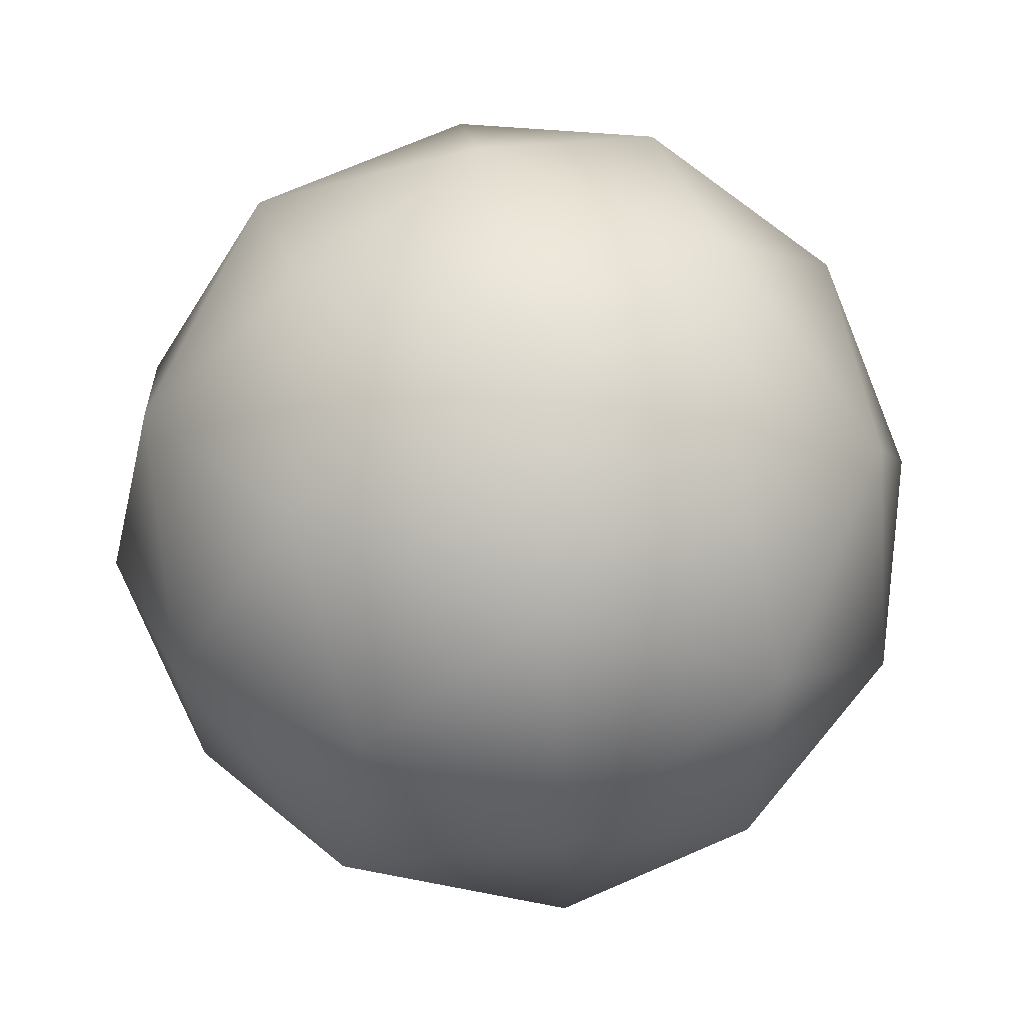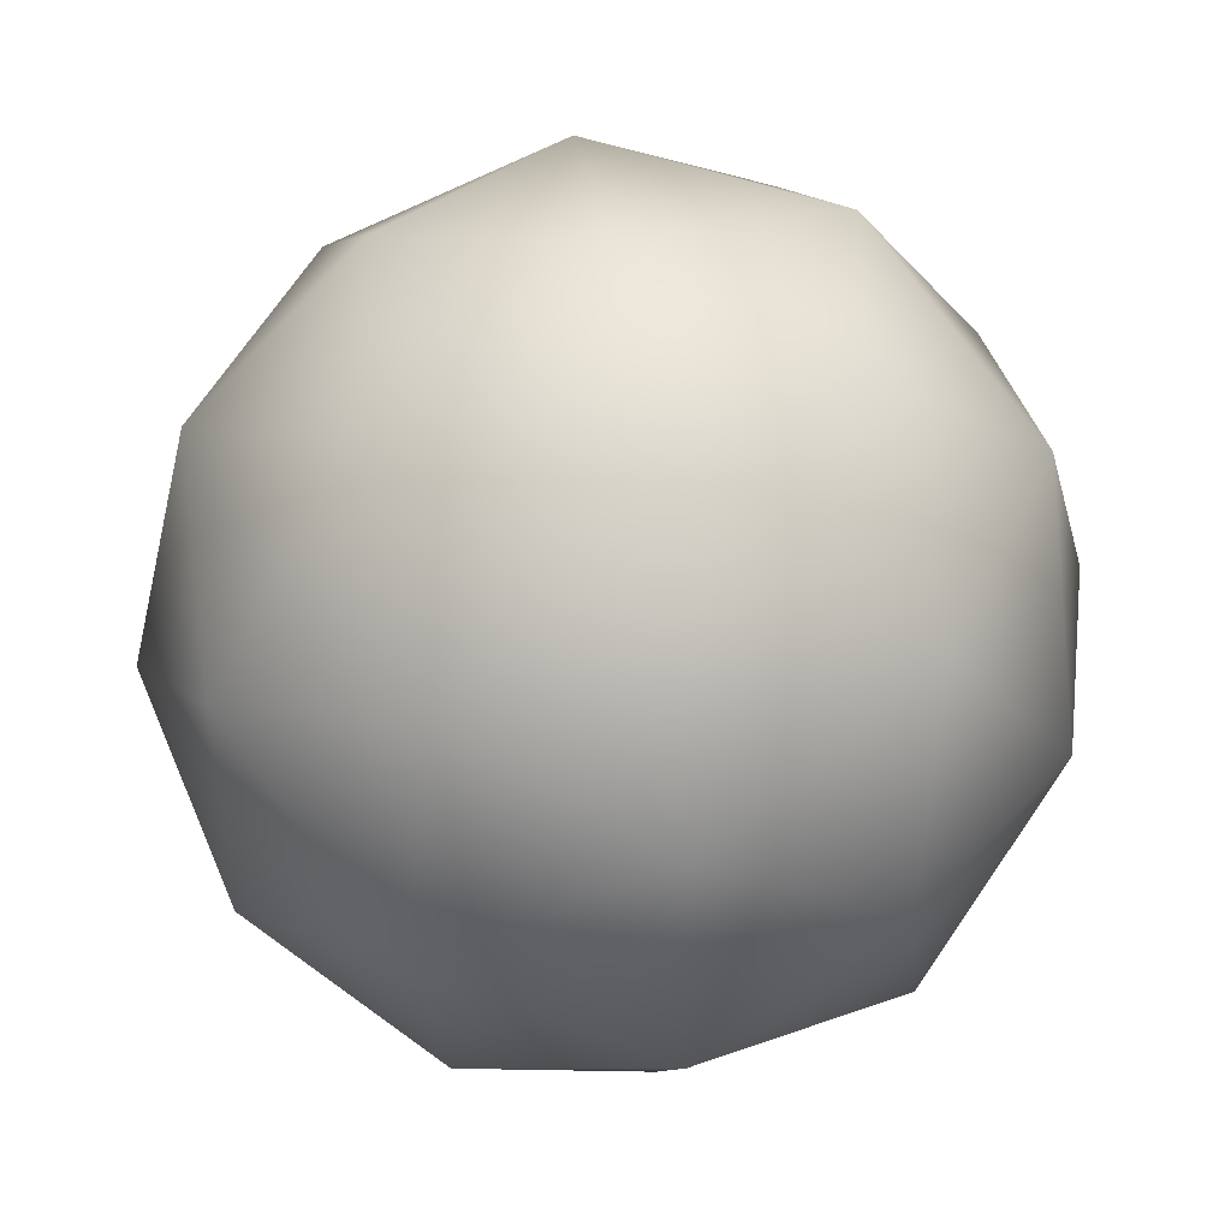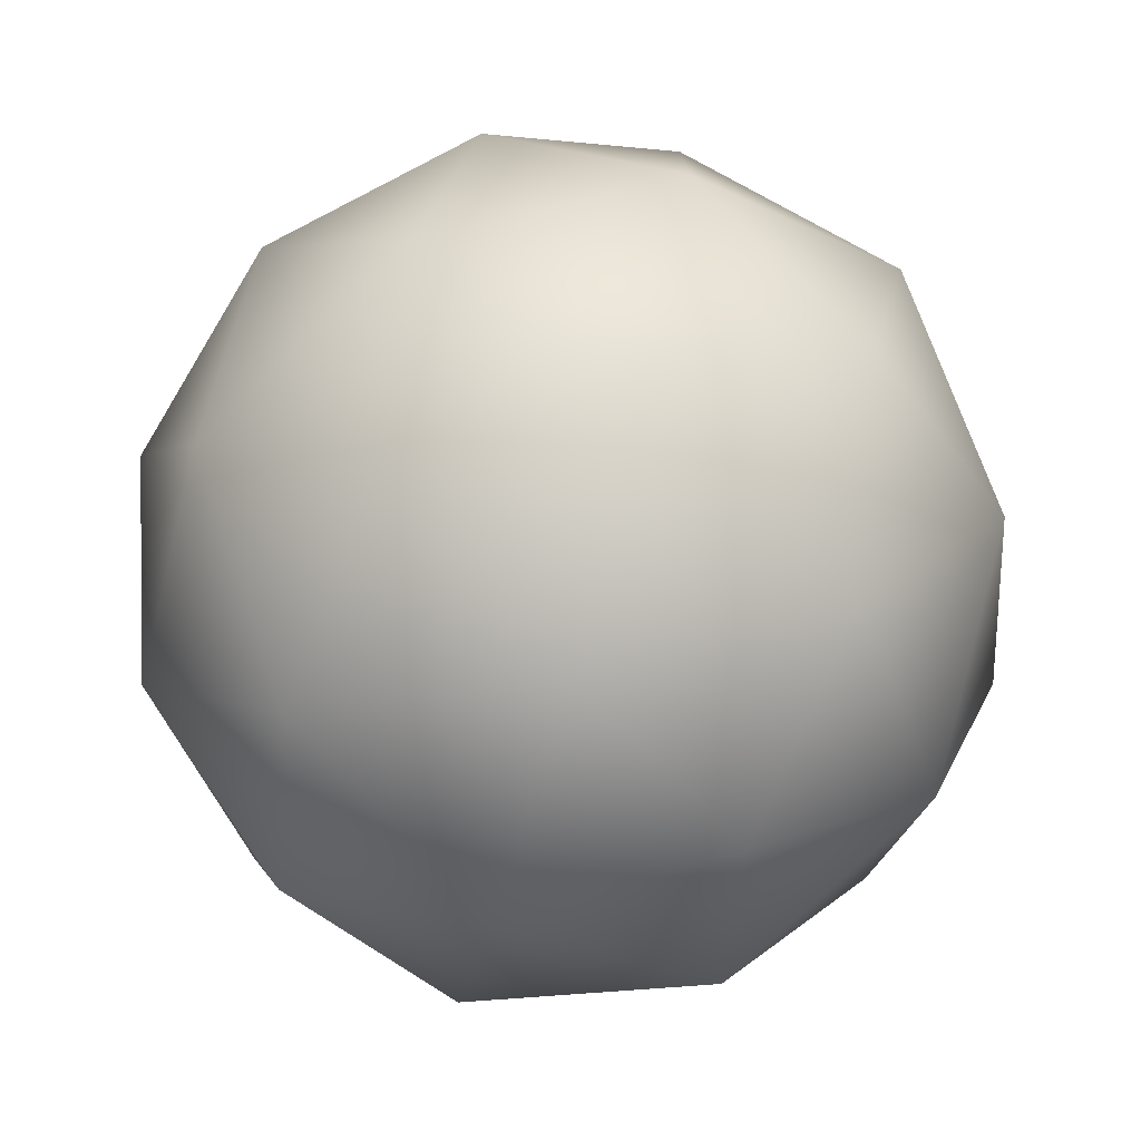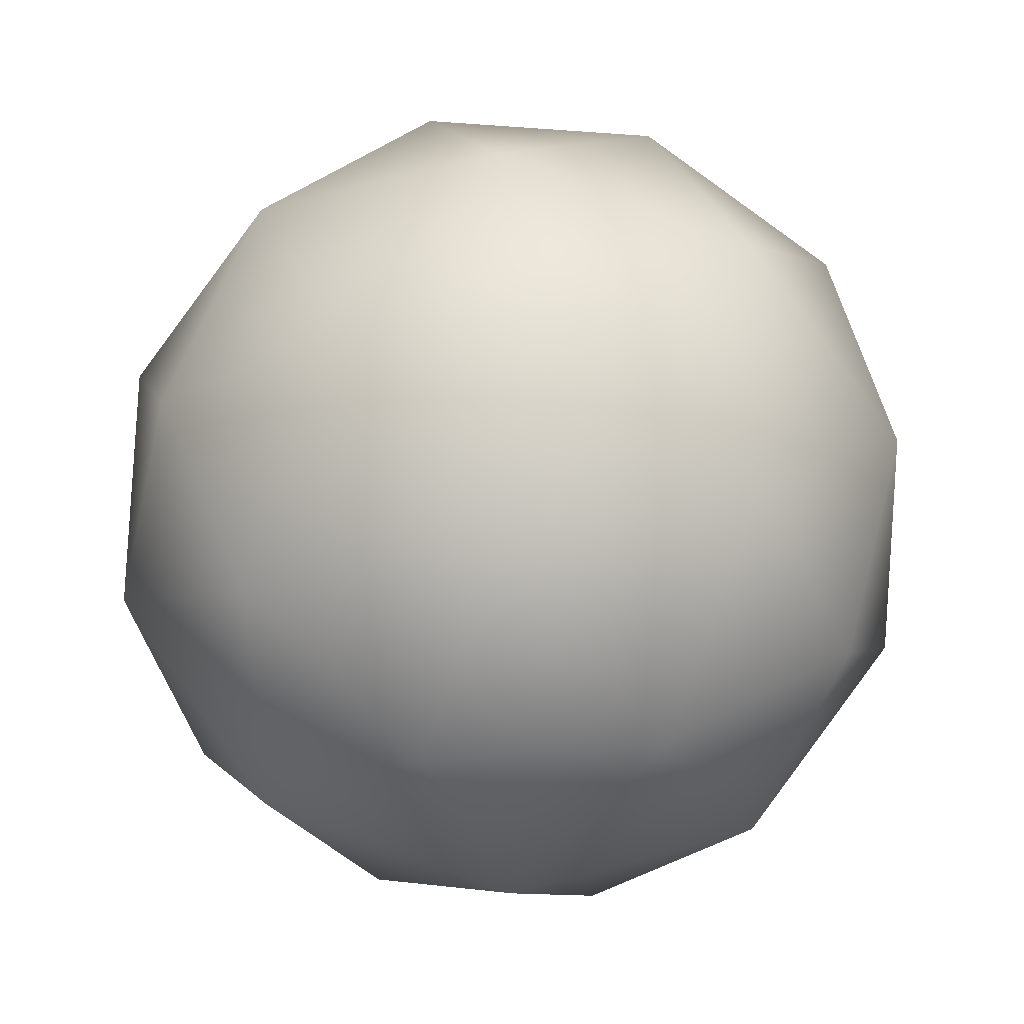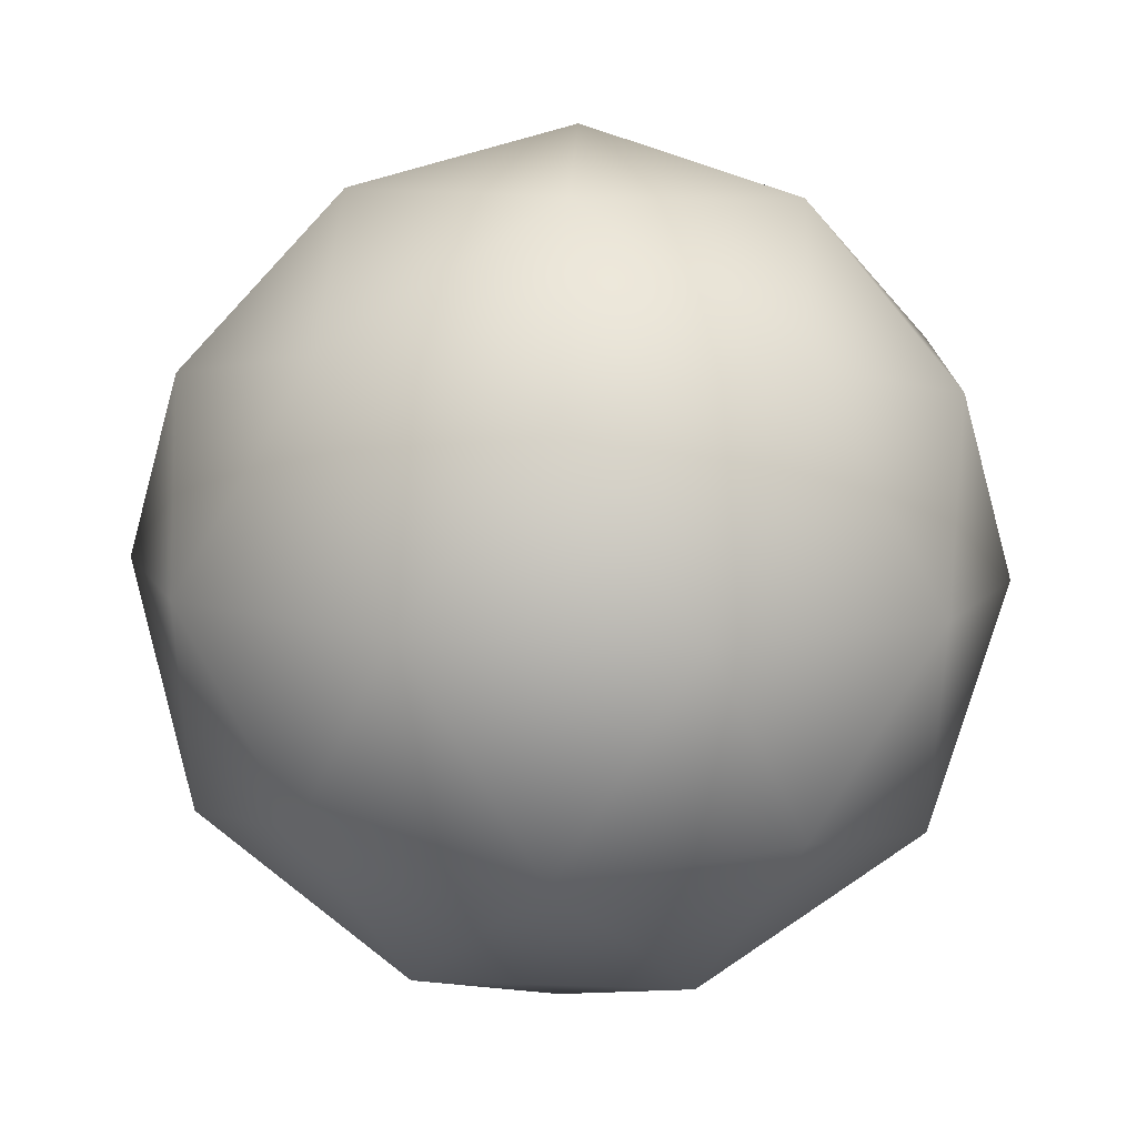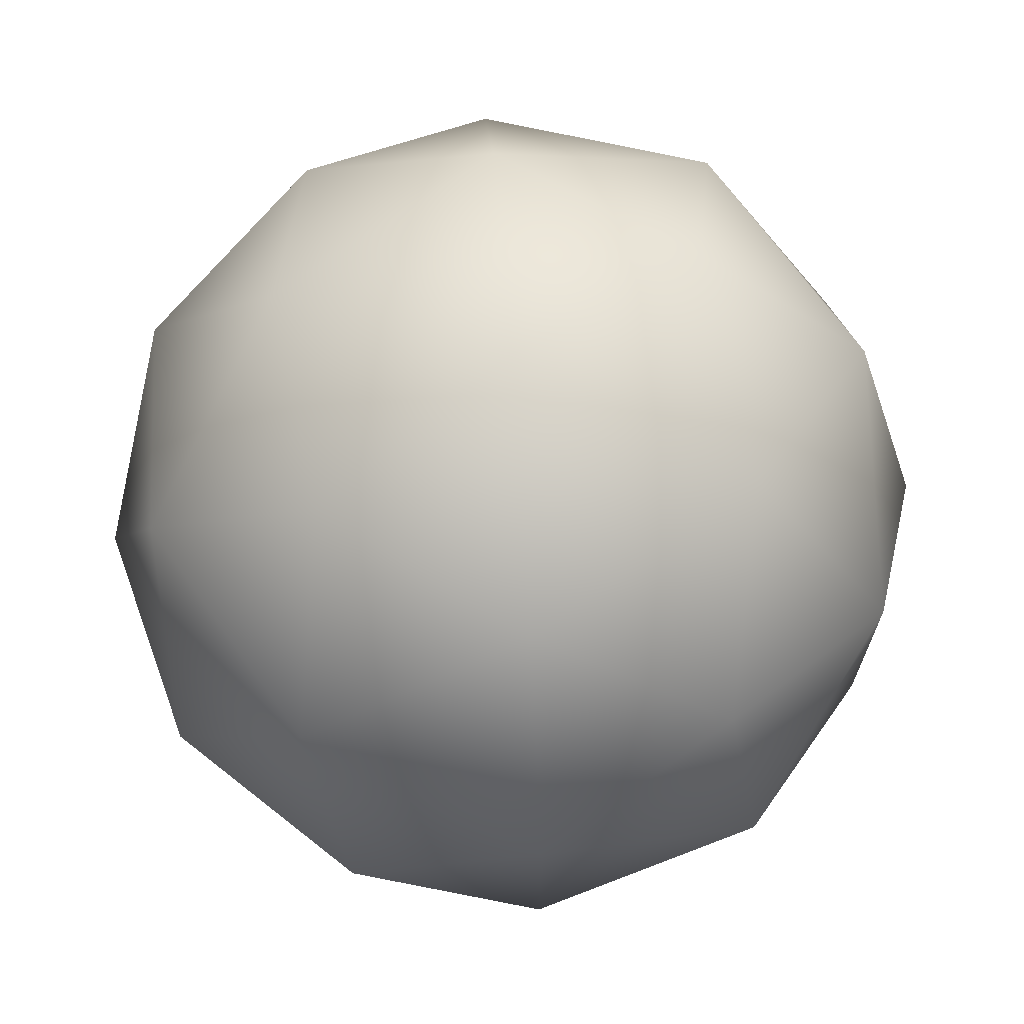
<metadata>
{"format":"obj","ext":"obj","renderer":"f3d","projection":"perspective","resolution":1024,"background":"white","views":[{"elev":67.8,"azim":-156.2,"up":"+Y"},{"elev":45.5,"azim":-156.7,"up":"+Y"},{"elev":-77.5,"azim":-47.0,"up":"+Y"},{"elev":-26.0,"azim":-67.1,"up":"+Y"},{"elev":40.4,"azim":-87.6,"up":"+Y"},{"elev":69.9,"azim":54.2,"up":"+Z"}]}
</metadata>
<code>
o Ball
g Ball
v 0.2103 0.3403 0 1 1 1
v 0.3236 0.2 0.1236 1 1 1
v 0.1236 0.3236 0.2 1 1 1
v 0.3236 0.2 0.1236 1 1 1
v 0.3403 -4.768e-08 0.2103 1 1 1
v 0.2 0.1236 0.3236 1 1 1
v 0.3236 0.2 0.1236 1 1 1
v 0.2 0.1236 0.3236 1 1 1
v 0.1236 0.3236 0.2 1 1 1
v 0.1236 0.3236 0.2 1 1 1
v 0.2 0.1236 0.3236 1 1 1
v 0 0.2103 0.3403 1 1 1
v 0.2103 0.3403 0 1 1 1
v 0.1236 0.3236 0.2 1 1 1
v 0 0.4 0 1 1 1
v 0.1236 0.3236 0.2 1 1 1
v 0 0.2103 0.3403 1 1 1
v -0.1236 0.3236 0.2 1 1 1
v 0.1236 0.3236 0.2 1 1 1
v -0.1236 0.3236 0.2 1 1 1
v 0 0.4 0 1 1 1
v 0 0.4 0 1 1 1
v -0.1236 0.3236 0.2 1 1 1
v -0.2103 0.3403 0 1 1 1
v 0.2103 0.3403 0 1 1 1
v 0 0.4 0 1 1 1
v 0.1236 0.3236 -0.2 1 1 1
v 0 0.4 0 1 1 1
v -0.2103 0.3403 0 1 1 1
v -0.1236 0.3236 -0.2 1 1 1
v 0 0.4 0 1 1 1
v -0.1236 0.3236 -0.2 1 1 1
v 0.1236 0.3236 -0.2 1 1 1
v 0.1236 0.3236 -0.2 1 1 1
v -0.1236 0.3236 -0.2 1 1 1
v 0 0.2103 -0.3403 1 1 1
v 0.2103 0.3403 0 1 1 1
v 0.1236 0.3236 -0.2 1 1 1
v 0.3236 0.2 -0.1236 1 1 1
v 0.1236 0.3236 -0.2 1 1 1
v 0 0.2103 -0.3403 1 1 1
v 0.2 0.1236 -0.3236 1 1 1
v 0.1236 0.3236 -0.2 1 1 1
v 0.2 0.1236 -0.3236 1 1 1
v 0.3236 0.2 -0.1236 1 1 1
v 0.3236 0.2 -0.1236 1 1 1
v 0.2 0.1236 -0.3236 1 1 1
v 0.3403 -4.768e-08 -0.2103 1 1 1
v 0.2103 0.3403 0 1 1 1
v 0.3236 0.2 -0.1236 1 1 1
v 0.3236 0.2 0.1236 1 1 1
v 0.3236 0.2 -0.1236 1 1 1
v 0.3403 -4.768e-08 -0.2103 1 1 1
v 0.4 -4.768e-08 0 1 1 1
v 0.3236 0.2 -0.1236 1 1 1
v 0.4 -4.768e-08 0 1 1 1
v 0.3236 0.2 0.1236 1 1 1
v 0.3236 0.2 0.1236 1 1 1
v 0.4 -4.768e-08 0 1 1 1
v 0.3403 -4.768e-08 0.2103 1 1 1
v -0.2103 0.3403 0 1 1 1
v -0.1236 0.3236 0.2 1 1 1
v -0.3236 0.2 0.1236 1 1 1
v -0.1236 0.3236 0.2 1 1 1
v 0 0.2103 0.3403 1 1 1
v -0.2 0.1236 0.3236 1 1 1
v -0.1236 0.3236 0.2 1 1 1
v -0.2 0.1236 0.3236 1 1 1
v -0.3236 0.2 0.1236 1 1 1
v -0.3236 0.2 0.1236 1 1 1
v -0.2 0.1236 0.3236 1 1 1
v -0.3403 -4.768e-08 0.2103 1 1 1
v 0 0.2103 0.3403 1 1 1
v 0.2 0.1236 0.3236 1 1 1
v 0 -4.768e-08 0.4 1 1 1
v 0.2 0.1236 0.3236 1 1 1
v 0.3403 -4.768e-08 0.2103 1 1 1
v 0.2 -0.1236 0.3236 1 1 1
v 0.2 0.1236 0.3236 1 1 1
v 0.2 -0.1236 0.3236 1 1 1
v 0 -4.768e-08 0.4 1 1 1
v 0 -4.768e-08 0.4 1 1 1
v 0.2 -0.1236 0.3236 1 1 1
v 0 -0.2103 0.3403 1 1 1
v 0.3403 -4.768e-08 0.2103 1 1 1
v 0.4 -4.768e-08 0 1 1 1
v 0.3236 -0.2 0.1236 1 1 1
v 0.4 -4.768e-08 0 1 1 1
v 0.3403 -4.768e-08 -0.2103 1 1 1
v 0.3236 -0.2 -0.1236 1 1 1
v 0.4 -4.768e-08 0 1 1 1
v 0.3236 -0.2 -0.1236 1 1 1
v 0.3236 -0.2 0.1236 1 1 1
v 0.3236 -0.2 0.1236 1 1 1
v 0.3236 -0.2 -0.1236 1 1 1
v 0.2103 -0.3403 0 1 1 1
v 0.3403 -4.768e-08 -0.2103 1 1 1
v 0.2 0.1236 -0.3236 1 1 1
v 0.2 -0.1236 -0.3236 1 1 1
v 0.2 0.1236 -0.3236 1 1 1
v 0 0.2103 -0.3403 1 1 1
v 0 -4.768e-08 -0.4 1 1 1
v 0.2 0.1236 -0.3236 1 1 1
v 0 -4.768e-08 -0.4 1 1 1
v 0.2 -0.1236 -0.3236 1 1 1
v 0.2 -0.1236 -0.3236 1 1 1
v 0 -4.768e-08 -0.4 1 1 1
v 0 -0.2103 -0.3403 1 1 1
v 0 0.2103 -0.3403 1 1 1
v -0.1236 0.3236 -0.2 1 1 1
v -0.2 0.1236 -0.3236 1 1 1
v -0.1236 0.3236 -0.2 1 1 1
v -0.2103 0.3403 0 1 1 1
v -0.3236 0.2 -0.1236 1 1 1
v -0.1236 0.3236 -0.2 1 1 1
v -0.3236 0.2 -0.1236 1 1 1
v -0.2 0.1236 -0.3236 1 1 1
v -0.2 0.1236 -0.3236 1 1 1
v -0.3236 0.2 -0.1236 1 1 1
v -0.3403 -4.768e-08 -0.2103 1 1 1
v -0.2103 -0.3403 0 1 1 1
v -0.3236 -0.2 0.1236 1 1 1
v -0.1236 -0.3236 0.2 1 1 1
v -0.3236 -0.2 0.1236 1 1 1
v -0.3403 -4.768e-08 0.2103 1 1 1
v -0.2 -0.1236 0.3236 1 1 1
v -0.3236 -0.2 0.1236 1 1 1
v -0.2 -0.1236 0.3236 1 1 1
v -0.1236 -0.3236 0.2 1 1 1
v -0.1236 -0.3236 0.2 1 1 1
v -0.2 -0.1236 0.3236 1 1 1
v 0 -0.2103 0.3403 1 1 1
v -0.2103 -0.3403 0 1 1 1
v -0.1236 -0.3236 0.2 1 1 1
v 0 -0.4 0 1 1 1
v -0.1236 -0.3236 0.2 1 1 1
v 0 -0.2103 0.3403 1 1 1
v 0.1236 -0.3236 0.2 1 1 1
v -0.1236 -0.3236 0.2 1 1 1
v 0.1236 -0.3236 0.2 1 1 1
v 0 -0.4 0 1 1 1
v 0 -0.4 0 1 1 1
v 0.1236 -0.3236 0.2 1 1 1
v 0.2103 -0.3403 0 1 1 1
v -0.2103 -0.3403 0 1 1 1
v 0 -0.4 0 1 1 1
v -0.1236 -0.3236 -0.2 1 1 1
v 0 -0.4 0 1 1 1
v 0.2103 -0.3403 0 1 1 1
v 0.1236 -0.3236 -0.2 1 1 1
v 0 -0.4 0 1 1 1
v 0.1236 -0.3236 -0.2 1 1 1
v -0.1236 -0.3236 -0.2 1 1 1
v -0.1236 -0.3236 -0.2 1 1 1
v 0.1236 -0.3236 -0.2 1 1 1
v 0 -0.2103 -0.3403 1 1 1
v -0.2103 -0.3403 0 1 1 1
v -0.1236 -0.3236 -0.2 1 1 1
v -0.3236 -0.2 -0.1236 1 1 1
v -0.1236 -0.3236 -0.2 1 1 1
v 0 -0.2103 -0.3403 1 1 1
v -0.2 -0.1236 -0.3236 1 1 1
v -0.1236 -0.3236 -0.2 1 1 1
v -0.2 -0.1236 -0.3236 1 1 1
v -0.3236 -0.2 -0.1236 1 1 1
v -0.3236 -0.2 -0.1236 1 1 1
v -0.2 -0.1236 -0.3236 1 1 1
v -0.3403 -4.768e-08 -0.2103 1 1 1
v -0.2103 -0.3403 0 1 1 1
v -0.3236 -0.2 -0.1236 1 1 1
v -0.3236 -0.2 0.1236 1 1 1
v -0.3236 -0.2 -0.1236 1 1 1
v -0.3403 -4.768e-08 -0.2103 1 1 1
v -0.4 -4.768e-08 0 1 1 1
v -0.3236 -0.2 -0.1236 1 1 1
v -0.4 -4.768e-08 0 1 1 1
v -0.3236 -0.2 0.1236 1 1 1
v -0.3236 -0.2 0.1236 1 1 1
v -0.4 -4.768e-08 0 1 1 1
v -0.3403 -4.768e-08 0.2103 1 1 1
v 0 -0.2103 0.3403 1 1 1
v -0.2 -0.1236 0.3236 1 1 1
v 0 -4.768e-08 0.4 1 1 1
v -0.2 -0.1236 0.3236 1 1 1
v -0.3403 -4.768e-08 0.2103 1 1 1
v -0.2 0.1236 0.3236 1 1 1
v -0.2 -0.1236 0.3236 1 1 1
v -0.2 0.1236 0.3236 1 1 1
v 0 -4.768e-08 0.4 1 1 1
v 0 -4.768e-08 0.4 1 1 1
v -0.2 0.1236 0.3236 1 1 1
v 0 0.2103 0.3403 1 1 1
v 0.2103 -0.3403 0 1 1 1
v 0.1236 -0.3236 0.2 1 1 1
v 0.3236 -0.2 0.1236 1 1 1
v 0.1236 -0.3236 0.2 1 1 1
v 0 -0.2103 0.3403 1 1 1
v 0.2 -0.1236 0.3236 1 1 1
v 0.1236 -0.3236 0.2 1 1 1
v 0.2 -0.1236 0.3236 1 1 1
v 0.3236 -0.2 0.1236 1 1 1
v 0.3236 -0.2 0.1236 1 1 1
v 0.2 -0.1236 0.3236 1 1 1
v 0.3403 -4.768e-08 0.2103 1 1 1
v 0 -0.2103 -0.3403 1 1 1
v 0.1236 -0.3236 -0.2 1 1 1
v 0.2 -0.1236 -0.3236 1 1 1
v 0.1236 -0.3236 -0.2 1 1 1
v 0.2103 -0.3403 0 1 1 1
v 0.3236 -0.2 -0.1236 1 1 1
v 0.1236 -0.3236 -0.2 1 1 1
v 0.3236 -0.2 -0.1236 1 1 1
v 0.2 -0.1236 -0.3236 1 1 1
v 0.2 -0.1236 -0.3236 1 1 1
v 0.3236 -0.2 -0.1236 1 1 1
v 0.3403 -4.768e-08 -0.2103 1 1 1
v -0.3403 -4.768e-08 -0.2103 1 1 1
v -0.2 -0.1236 -0.3236 1 1 1
v -0.2 0.1236 -0.3236 1 1 1
v -0.2 -0.1236 -0.3236 1 1 1
v 0 -0.2103 -0.3403 1 1 1
v 0 -4.768e-08 -0.4 1 1 1
v -0.2 -0.1236 -0.3236 1 1 1
v 0 -4.768e-08 -0.4 1 1 1
v -0.2 0.1236 -0.3236 1 1 1
v -0.2 0.1236 -0.3236 1 1 1
v 0 -4.768e-08 -0.4 1 1 1
v 0 0.2103 -0.3403 1 1 1
v -0.3403 -4.768e-08 0.2103 1 1 1
v -0.4 -4.768e-08 0 1 1 1
v -0.3236 0.2 0.1236 1 1 1
v -0.4 -4.768e-08 0 1 1 1
v -0.3403 -4.768e-08 -0.2103 1 1 1
v -0.3236 0.2 -0.1236 1 1 1
v -0.4 -4.768e-08 0 1 1 1
v -0.3236 0.2 -0.1236 1 1 1
v -0.3236 0.2 0.1236 1 1 1
v -0.3236 0.2 0.1236 1 1 1
v -0.3236 0.2 -0.1236 1 1 1
v -0.2103 0.3403 0 1 1 1
g Ball
f 3 2 1
f 6 5 4
f 9 8 7
f 12 11 10
f 15 14 13
f 18 17 16
f 21 20 19
f 24 23 22
f 27 26 25
f 30 29 28
f 33 32 31
f 36 35 34
f 39 38 37
f 42 41 40
f 45 44 43
f 48 47 46
f 51 50 49
f 54 53 52
f 57 56 55
f 60 59 58
f 63 62 61
f 66 65 64
f 69 68 67
f 72 71 70
f 75 74 73
f 78 77 76
f 81 80 79
f 84 83 82
f 87 86 85
f 90 89 88
f 93 92 91
f 96 95 94
f 99 98 97
f 102 101 100
f 105 104 103
f 108 107 106
f 111 110 109
f 114 113 112
f 117 116 115
f 120 119 118
f 123 122 121
f 126 125 124
f 129 128 127
f 132 131 130
f 135 134 133
f 138 137 136
f 141 140 139
f 144 143 142
f 147 146 145
f 150 149 148
f 153 152 151
f 156 155 154
f 159 158 157
f 162 161 160
f 165 164 163
f 168 167 166
f 171 170 169
f 174 173 172
f 177 176 175
f 180 179 178
f 183 182 181
f 186 185 184
f 189 188 187
f 192 191 190
f 195 194 193
f 198 197 196
f 201 200 199
f 204 203 202
f 207 206 205
f 210 209 208
f 213 212 211
f 216 215 214
f 219 218 217
f 222 221 220
f 225 224 223
f 228 227 226
f 231 230 229
f 234 233 232
f 237 236 235
f 240 239 238

</code>
